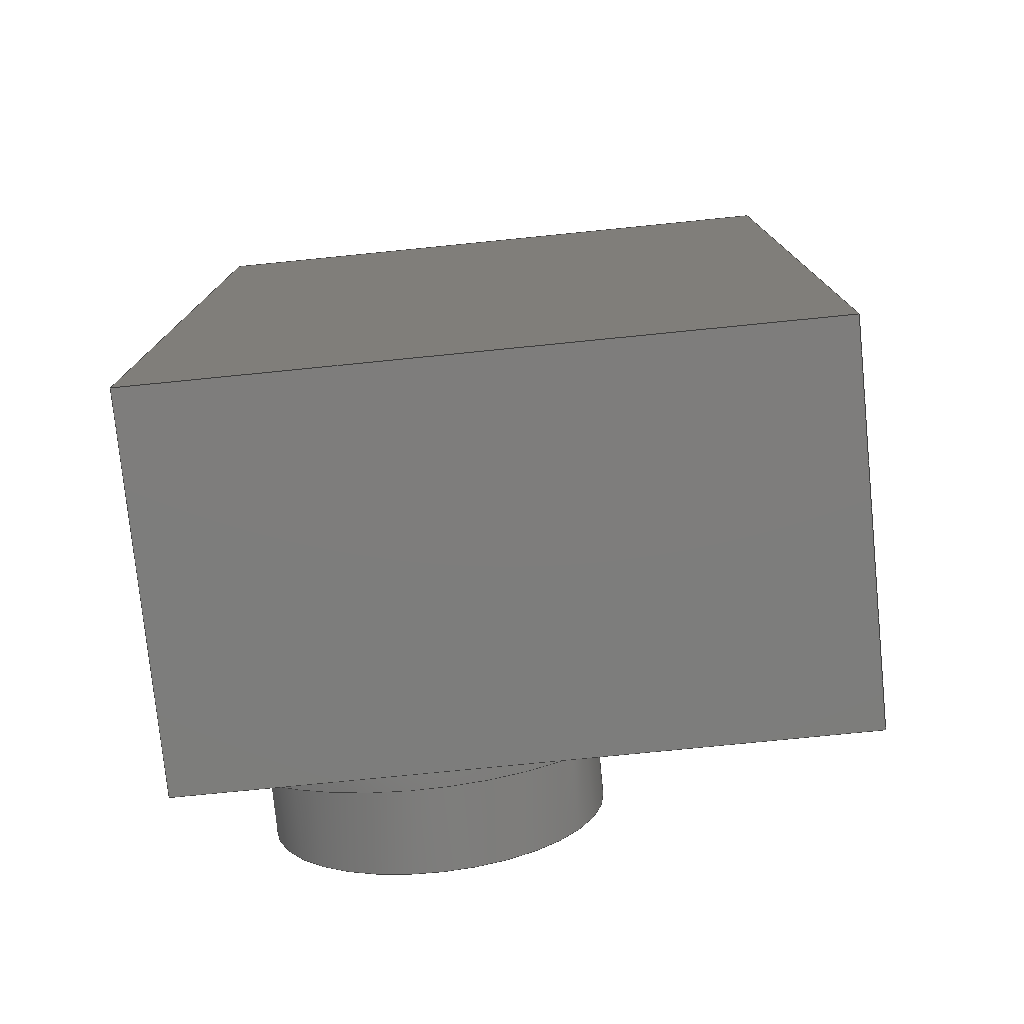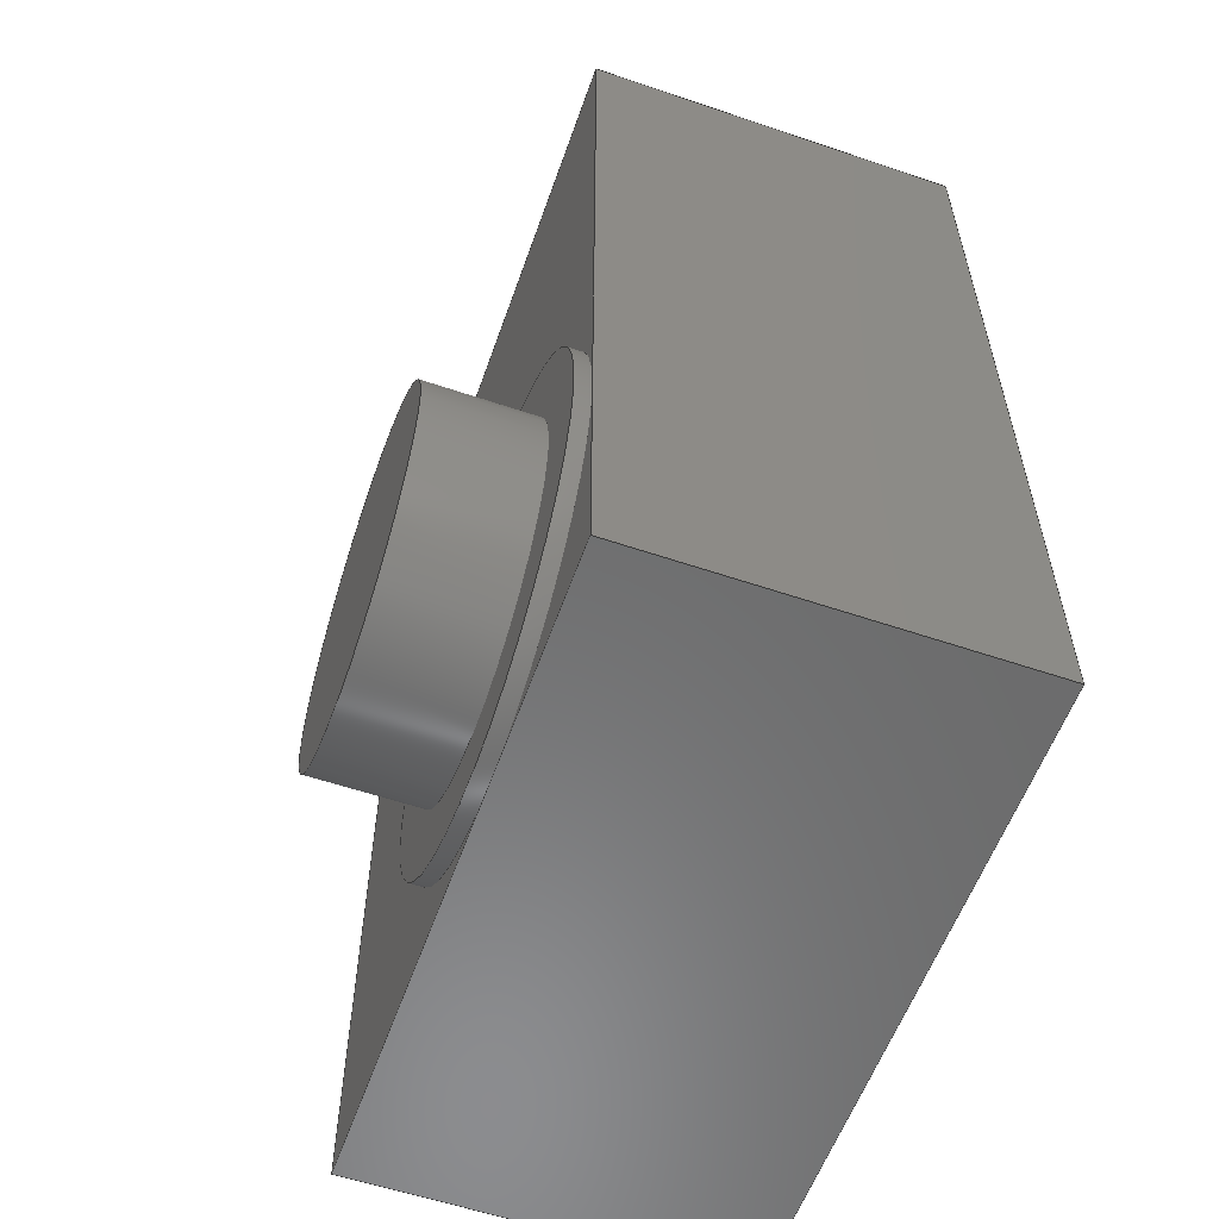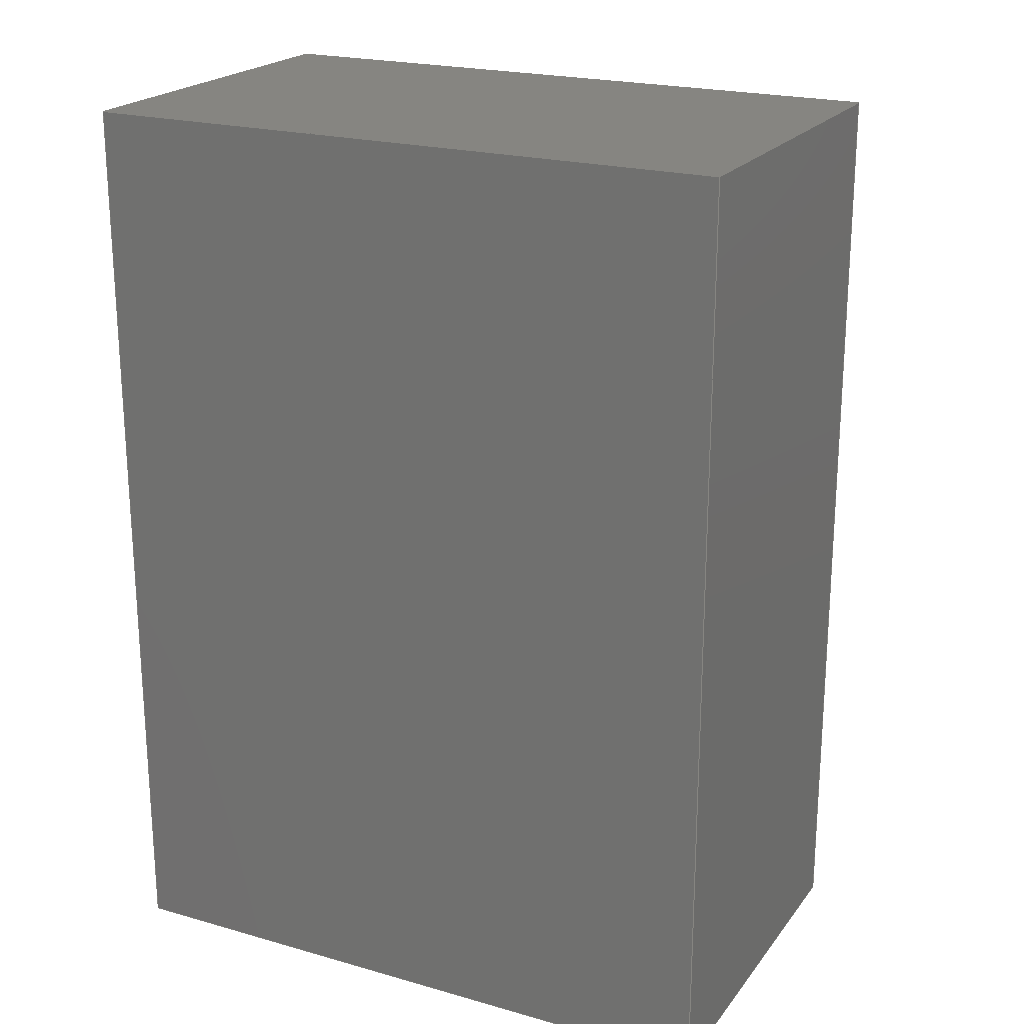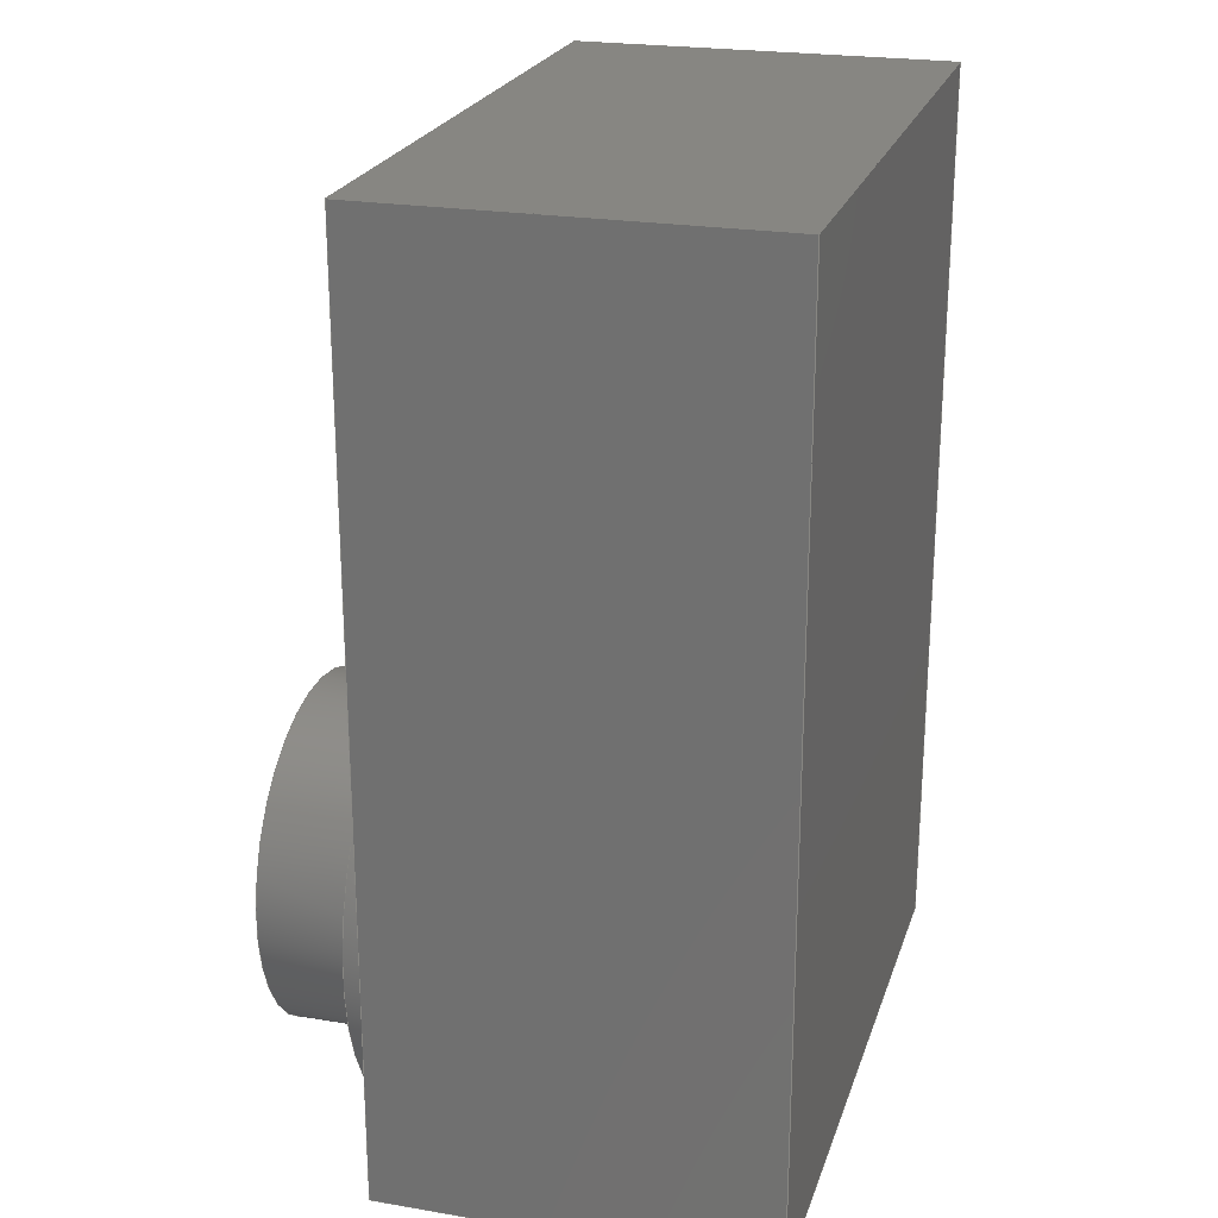
<metadata>
{"format":"step","ext":"step","renderer":"f3d","projection":"perspective","resolution":1024,"background":"white","views":[{"elev":-76.9,"azim":5.7,"up":"+Z"},{"elev":-57.6,"azim":-109.4,"up":"+Z"},{"elev":21.4,"azim":26.7,"up":"+Z"},{"elev":23.1,"azim":-74.0,"up":"+Z"}]}
</metadata>
<code>
ISO-10303-21;
DATA;
#1=MECHANICAL_DESIGN_GEOMETRIC_PRESENTATION_REPRESENTATION('',(#4),#304);
#2=SHAPE_REPRESENTATION_RELATIONSHIP('SRR','None',#311,#3);
#3=ADVANCED_BREP_SHAPE_REPRESENTATION('',(#5),#303);
#4=STYLED_ITEM('',(#320),#5);
#5=MANIFOLD_SOLID_BREP('Body1',#170);
#6=FACE_BOUND('',#29,.T.);
#7=PLANE('',#189);
#8=PLANE('',#191);
#9=PLANE('',#192);
#10=PLANE('',#195);
#11=PLANE('',#196);
#12=PLANE('',#197);
#13=PLANE('',#198);
#14=PLANE('',#199);
#15=PLANE('',#200);
#16=FACE_OUTER_BOUND('',#27,.T.);
#17=FACE_OUTER_BOUND('',#28,.T.);
#18=FACE_OUTER_BOUND('',#30,.T.);
#19=FACE_OUTER_BOUND('',#31,.T.);
#20=FACE_OUTER_BOUND('',#32,.T.);
#21=FACE_OUTER_BOUND('',#33,.T.);
#22=FACE_OUTER_BOUND('',#34,.T.);
#23=FACE_OUTER_BOUND('',#35,.T.);
#24=FACE_OUTER_BOUND('',#36,.T.);
#25=FACE_OUTER_BOUND('',#37,.T.);
#26=FACE_OUTER_BOUND('',#38,.T.);
#27=EDGE_LOOP('',(#113,#114,#115,#116,#117,#118));
#28=EDGE_LOOP('',(#119));
#29=EDGE_LOOP('',(#120));
#30=EDGE_LOOP('',(#121,#122,#123));
#31=EDGE_LOOP('',(#124,#125,#126,#127,#128,#129));
#32=EDGE_LOOP('',(#130,#131,#132,#133));
#33=EDGE_LOOP('',(#134));
#34=EDGE_LOOP('',(#135,#136,#137,#138));
#35=EDGE_LOOP('',(#139,#140,#141,#142));
#36=EDGE_LOOP('',(#143,#144,#145,#146,#147));
#37=EDGE_LOOP('',(#148,#149,#150,#151));
#38=EDGE_LOOP('',(#152,#153,#154,#155,#156));
#39=LINE('',#258,#55);
#40=LINE('',#269,#56);
#41=LINE('',#270,#57);
#42=LINE('',#273,#58);
#43=LINE('',#275,#59);
#44=LINE('',#277,#60);
#45=LINE('',#278,#61);
#46=LINE('',#282,#62);
#47=LINE('',#286,#63);
#48=LINE('',#288,#64);
#49=LINE('',#289,#65);
#50=LINE('',#292,#66);
#51=LINE('',#294,#67);
#52=LINE('',#295,#68);
#53=LINE('',#297,#69);
#54=LINE('',#298,#70);
#55=VECTOR('',#207,1.5);
#56=VECTOR('',#220,1);
#57=VECTOR('',#221,1);
#58=VECTOR('',#224,1);
#59=VECTOR('',#225,1);
#60=VECTOR('',#226,1);
#61=VECTOR('',#227,1);
#62=VECTOR('',#232,1.1);
#63=VECTOR('',#237,1);
#64=VECTOR('',#238,1);
#65=VECTOR('',#239,1);
#66=VECTOR('',#242,1);
#67=VECTOR('',#243,1);
#68=VECTOR('',#244,1);
#69=VECTOR('',#247,1);
#70=VECTOR('',#248,1);
#71=CIRCLE('',#185,1.5);
#72=CIRCLE('',#186,1.5);
#73=CIRCLE('',#187,1.5);
#74=CIRCLE('',#188,1.5);
#75=CIRCLE('',#190,1.1);
#76=CIRCLE('',#194,1.1);
#77=VERTEX_POINT('',#255);
#78=VERTEX_POINT('',#257);
#79=VERTEX_POINT('',#259);
#80=VERTEX_POINT('',#261);
#81=VERTEX_POINT('',#265);
#82=VERTEX_POINT('',#268);
#83=VERTEX_POINT('',#272);
#84=VERTEX_POINT('',#274);
#85=VERTEX_POINT('',#276);
#86=VERTEX_POINT('',#280);
#87=VERTEX_POINT('',#285);
#88=VERTEX_POINT('',#287);
#89=VERTEX_POINT('',#291);
#90=VERTEX_POINT('',#293);
#91=EDGE_CURVE('',#77,#77,#71,.T.);
#92=EDGE_CURVE('',#77,#78,#39,.T.);
#93=EDGE_CURVE('',#79,#78,#72,.T.);
#94=EDGE_CURVE('',#80,#79,#73,.T.);
#95=EDGE_CURVE('',#78,#80,#74,.T.);
#96=EDGE_CURVE('',#81,#81,#75,.T.);
#97=EDGE_CURVE('',#79,#82,#40,.T.);
#98=EDGE_CURVE('',#80,#82,#41,.T.);
#99=EDGE_CURVE('',#83,#80,#42,.T.);
#100=EDGE_CURVE('',#84,#83,#43,.T.);
#101=EDGE_CURVE('',#85,#84,#44,.T.);
#102=EDGE_CURVE('',#85,#79,#45,.T.);
#103=EDGE_CURVE('',#86,#86,#76,.T.);
#104=EDGE_CURVE('',#86,#81,#46,.T.);
#105=EDGE_CURVE('',#84,#87,#47,.T.);
#106=EDGE_CURVE('',#88,#83,#48,.T.);
#107=EDGE_CURVE('',#87,#88,#49,.T.);
#108=EDGE_CURVE('',#87,#89,#50,.T.);
#109=EDGE_CURVE('',#90,#88,#51,.T.);
#110=EDGE_CURVE('',#89,#90,#52,.T.);
#111=EDGE_CURVE('',#89,#85,#53,.T.);
#112=EDGE_CURVE('',#82,#90,#54,.T.);
#113=ORIENTED_EDGE('',*,*,#91,.F.);
#114=ORIENTED_EDGE('',*,*,#92,.T.);
#115=ORIENTED_EDGE('',*,*,#93,.F.);
#116=ORIENTED_EDGE('',*,*,#94,.F.);
#117=ORIENTED_EDGE('',*,*,#95,.F.);
#118=ORIENTED_EDGE('',*,*,#92,.F.);
#119=ORIENTED_EDGE('',*,*,#91,.T.);
#120=ORIENTED_EDGE('',*,*,#96,.F.);
#121=ORIENTED_EDGE('',*,*,#94,.T.);
#122=ORIENTED_EDGE('',*,*,#97,.T.);
#123=ORIENTED_EDGE('',*,*,#98,.F.);
#124=ORIENTED_EDGE('',*,*,#93,.T.);
#125=ORIENTED_EDGE('',*,*,#95,.T.);
#126=ORIENTED_EDGE('',*,*,#99,.F.);
#127=ORIENTED_EDGE('',*,*,#100,.F.);
#128=ORIENTED_EDGE('',*,*,#101,.F.);
#129=ORIENTED_EDGE('',*,*,#102,.T.);
#130=ORIENTED_EDGE('',*,*,#103,.F.);
#131=ORIENTED_EDGE('',*,*,#104,.T.);
#132=ORIENTED_EDGE('',*,*,#96,.T.);
#133=ORIENTED_EDGE('',*,*,#104,.F.);
#134=ORIENTED_EDGE('',*,*,#103,.T.);
#135=ORIENTED_EDGE('',*,*,#105,.F.);
#136=ORIENTED_EDGE('',*,*,#100,.T.);
#137=ORIENTED_EDGE('',*,*,#106,.F.);
#138=ORIENTED_EDGE('',*,*,#107,.F.);
#139=ORIENTED_EDGE('',*,*,#108,.F.);
#140=ORIENTED_EDGE('',*,*,#107,.T.);
#141=ORIENTED_EDGE('',*,*,#109,.F.);
#142=ORIENTED_EDGE('',*,*,#110,.F.);
#143=ORIENTED_EDGE('',*,*,#111,.F.);
#144=ORIENTED_EDGE('',*,*,#110,.T.);
#145=ORIENTED_EDGE('',*,*,#112,.F.);
#146=ORIENTED_EDGE('',*,*,#97,.F.);
#147=ORIENTED_EDGE('',*,*,#102,.F.);
#148=ORIENTED_EDGE('',*,*,#111,.T.);
#149=ORIENTED_EDGE('',*,*,#101,.T.);
#150=ORIENTED_EDGE('',*,*,#105,.T.);
#151=ORIENTED_EDGE('',*,*,#108,.T.);
#152=ORIENTED_EDGE('',*,*,#112,.T.);
#153=ORIENTED_EDGE('',*,*,#109,.T.);
#154=ORIENTED_EDGE('',*,*,#106,.T.);
#155=ORIENTED_EDGE('',*,*,#99,.T.);
#156=ORIENTED_EDGE('',*,*,#98,.T.);
#157=CYLINDRICAL_SURFACE('',#184,1.5);
#158=CYLINDRICAL_SURFACE('',#193,1.1);
#159=ADVANCED_FACE('',(#16),#157,.T.);
#160=ADVANCED_FACE('',(#17,#6),#7,.T.);
#161=ADVANCED_FACE('',(#18),#8,.T.);
#162=ADVANCED_FACE('',(#19),#9,.T.);
#163=ADVANCED_FACE('',(#20),#158,.T.);
#164=ADVANCED_FACE('',(#21),#10,.T.);
#165=ADVANCED_FACE('',(#22),#11,.T.);
#166=ADVANCED_FACE('',(#23),#12,.T.);
#167=ADVANCED_FACE('',(#24),#13,.T.);
#168=ADVANCED_FACE('',(#25),#14,.T.);
#169=ADVANCED_FACE('',(#26),#15,.T.);
#170=CLOSED_SHELL('',(#159,#160,#161,#162,#163,#164,#165,#166,#167,#168,
#169));
#171=DERIVED_UNIT_ELEMENT(#173,1);
#172=DERIVED_UNIT_ELEMENT(#306,3);
#173=(
MASS_UNIT()
NAMED_UNIT(*)
SI_UNIT(.KILO.,.GRAM.)
);
#174=DERIVED_UNIT((#171,#172));
#175=MEASURE_REPRESENTATION_ITEM('density measure',
POSITIVE_RATIO_MEASURE(7850),#174);
#176=PROPERTY_DEFINITION_REPRESENTATION(#181,#178);
#177=PROPERTY_DEFINITION_REPRESENTATION(#182,#179);
#178=REPRESENTATION('material name',(#180),#303);
#179=REPRESENTATION('density',(#175),#303);
#180=DESCRIPTIVE_REPRESENTATION_ITEM('Steel','Steel');
#181=PROPERTY_DEFINITION('material property','material name',#313);
#182=PROPERTY_DEFINITION('material property','density of part',#313);
#183=AXIS2_PLACEMENT_3D('placement',#253,#201,#202);
#184=AXIS2_PLACEMENT_3D('',#254,#203,#204);
#185=AXIS2_PLACEMENT_3D('',#256,#205,#206);
#186=AXIS2_PLACEMENT_3D('',#260,#208,#209);
#187=AXIS2_PLACEMENT_3D('',#262,#210,#211);
#188=AXIS2_PLACEMENT_3D('',#263,#212,#213);
#189=AXIS2_PLACEMENT_3D('',#264,#214,#215);
#190=AXIS2_PLACEMENT_3D('',#266,#216,#217);
#191=AXIS2_PLACEMENT_3D('',#267,#218,#219);
#192=AXIS2_PLACEMENT_3D('',#271,#222,#223);
#193=AXIS2_PLACEMENT_3D('',#279,#228,#229);
#194=AXIS2_PLACEMENT_3D('',#281,#230,#231);
#195=AXIS2_PLACEMENT_3D('',#283,#233,#234);
#196=AXIS2_PLACEMENT_3D('',#284,#235,#236);
#197=AXIS2_PLACEMENT_3D('',#290,#240,#241);
#198=AXIS2_PLACEMENT_3D('',#296,#245,#246);
#199=AXIS2_PLACEMENT_3D('',#299,#249,#250);
#200=AXIS2_PLACEMENT_3D('',#300,#251,#252);
#201=DIRECTION('axis',(0,0,1));
#202=DIRECTION('refdir',(1,0,0));
#203=DIRECTION('center_axis',(0,1,0));
#204=DIRECTION('ref_axis',(-1,0,0));
#205=DIRECTION('center_axis',(0,1,0));
#206=DIRECTION('ref_axis',(-1,0,0));
#207=DIRECTION('',(0,-1,0));
#208=DIRECTION('center_axis',(0,-1,0));
#209=DIRECTION('ref_axis',(-1,0,0));
#210=DIRECTION('center_axis',(0,-1,0));
#211=DIRECTION('ref_axis',(-1,0,0));
#212=DIRECTION('center_axis',(0,-1,0));
#213=DIRECTION('ref_axis',(-1,0,0));
#214=DIRECTION('center_axis',(0,1,0));
#215=DIRECTION('ref_axis',(-1,0,0));
#216=DIRECTION('center_axis',(0,1,0));
#217=DIRECTION('ref_axis',(-1,0,0));
#218=DIRECTION('center_axis',(0,1,0));
#219=DIRECTION('ref_axis',(0,0,-1));
#220=DIRECTION('',(-1,0,0));
#221=DIRECTION('',(0,0,-1));
#222=DIRECTION('center_axis',(0,1,0));
#223=DIRECTION('ref_axis',(0,0,-1));
#224=DIRECTION('',(0,0,-1));
#225=DIRECTION('',(-1,0,0));
#226=DIRECTION('',(0,0,1));
#227=DIRECTION('',(-1,0,0));
#228=DIRECTION('center_axis',(0,1,0));
#229=DIRECTION('ref_axis',(-1,0,0));
#230=DIRECTION('center_axis',(0,1,0));
#231=DIRECTION('ref_axis',(-1,0,0));
#232=DIRECTION('',(0,-1,0));
#233=DIRECTION('center_axis',(0,1,0));
#234=DIRECTION('ref_axis',(-1,0,0));
#235=DIRECTION('center_axis',(0,0,1));
#236=DIRECTION('ref_axis',(0,1,0));
#237=DIRECTION('',(0,-1,0));
#238=DIRECTION('',(0,1,0));
#239=DIRECTION('',(-1,0,0));
#240=DIRECTION('center_axis',(0,-1,0));
#241=DIRECTION('ref_axis',(0,0,1));
#242=DIRECTION('',(0,0,-1));
#243=DIRECTION('',(0,0,1));
#244=DIRECTION('',(-1,0,0));
#245=DIRECTION('center_axis',(0,0,-1));
#246=DIRECTION('ref_axis',(0,-1,0));
#247=DIRECTION('',(0,1,0));
#248=DIRECTION('',(0,-1,0));
#249=DIRECTION('center_axis',(1,0,0));
#250=DIRECTION('ref_axis',(0,0,-1));
#251=DIRECTION('center_axis',(-1,0,0));
#252=DIRECTION('ref_axis',(0,0,1));
#253=CARTESIAN_POINT('',(0,0,0));
#254=CARTESIAN_POINT('Origin',(-2.8,1.25,-1.5));
#255=CARTESIAN_POINT('',(-1.3,1.35,-1.5));
#256=CARTESIAN_POINT('Origin',(-2.8,1.35,-1.5));
#257=CARTESIAN_POINT('',(-1.3,1.25,-1.5));
#258=CARTESIAN_POINT('',(-1.3,1.25,-1.5));
#259=CARTESIAN_POINT('',(-2.8,1.25,-3));
#260=CARTESIAN_POINT('Origin',(-2.8,1.25,-1.5));
#261=CARTESIAN_POINT('',(-4.3,1.25,-1.5));
#262=CARTESIAN_POINT('Origin',(-2.8,1.25,-1.5));
#263=CARTESIAN_POINT('Origin',(-2.8,1.25,-1.5));
#264=CARTESIAN_POINT('Origin',(-2.8,1.35,-1.5));
#265=CARTESIAN_POINT('',(-1.7,1.35,-1.5));
#266=CARTESIAN_POINT('Origin',(-2.8,1.35,-1.5));
#267=CARTESIAN_POINT('Origin',(0,1.25,3));
#268=CARTESIAN_POINT('',(-4.3,1.25,-3));
#269=CARTESIAN_POINT('',(0,1.25,-3));
#270=CARTESIAN_POINT('',(-4.3,1.25,-3));
#271=CARTESIAN_POINT('Origin',(0,1.25,3));
#272=CARTESIAN_POINT('',(-4.3,1.25,3));
#273=CARTESIAN_POINT('',(-4.3,1.25,-3));
#274=CARTESIAN_POINT('',(0,1.25,3));
#275=CARTESIAN_POINT('',(0,1.25,3));
#276=CARTESIAN_POINT('',(0,1.25,-3));
#277=CARTESIAN_POINT('',(0,1.25,-3));
#278=CARTESIAN_POINT('',(0,1.25,-3));
#279=CARTESIAN_POINT('Origin',(-2.8,1.25,-1.5));
#280=CARTESIAN_POINT('',(-1.7,2.05,-1.5));
#281=CARTESIAN_POINT('Origin',(-2.8,2.05,-1.5));
#282=CARTESIAN_POINT('',(-1.7,1.25,-1.5));
#283=CARTESIAN_POINT('Origin',(-2.8,2.05,-1.5));
#284=CARTESIAN_POINT('Origin',(0,-1.25,3));
#285=CARTESIAN_POINT('',(0,-1.25,3));
#286=CARTESIAN_POINT('',(0,1.25,3));
#287=CARTESIAN_POINT('',(-4.3,-1.25,3));
#288=CARTESIAN_POINT('',(-4.3,1.25,3));
#289=CARTESIAN_POINT('',(0,-1.25,3));
#290=CARTESIAN_POINT('Origin',(0,-1.25,-3));
#291=CARTESIAN_POINT('',(0,-1.25,-3));
#292=CARTESIAN_POINT('',(0,-1.25,3));
#293=CARTESIAN_POINT('',(-4.3,-1.25,-3));
#294=CARTESIAN_POINT('',(-4.3,-1.25,3));
#295=CARTESIAN_POINT('',(0,-1.25,-3));
#296=CARTESIAN_POINT('Origin',(0,1.25,-3));
#297=CARTESIAN_POINT('',(0,-1.25,-3));
#298=CARTESIAN_POINT('',(-4.3,-1.25,-3));
#299=CARTESIAN_POINT('Origin',(0,0,0));
#300=CARTESIAN_POINT('Origin',(-4.3,0,0));
#301=UNCERTAINTY_MEASURE_WITH_UNIT(LENGTH_MEASURE(0.001),#305,
'DISTANCE_ACCURACY_VALUE',
'Maximum model space distance between geometric entities at asserted c
onnectivities');
#302=UNCERTAINTY_MEASURE_WITH_UNIT(LENGTH_MEASURE(0.001),#305,
'DISTANCE_ACCURACY_VALUE',
'Maximum model space distance between geometric entities at asserted c
onnectivities');
#303=(
GEOMETRIC_REPRESENTATION_CONTEXT(3)
GLOBAL_UNCERTAINTY_ASSIGNED_CONTEXT((#301))
GLOBAL_UNIT_ASSIGNED_CONTEXT((#305,#307,#308))
REPRESENTATION_CONTEXT('','3D')
);
#304=(
GEOMETRIC_REPRESENTATION_CONTEXT(3)
GLOBAL_UNCERTAINTY_ASSIGNED_CONTEXT((#302))
GLOBAL_UNIT_ASSIGNED_CONTEXT((#305,#307,#308))
REPRESENTATION_CONTEXT('','3D')
);
#305=(
LENGTH_UNIT()
NAMED_UNIT(*)
SI_UNIT(.CENTI.,.METRE.)
);
#306=(
LENGTH_UNIT()
NAMED_UNIT(*)
SI_UNIT($,.METRE.)
);
#307=(
NAMED_UNIT(*)
PLANE_ANGLE_UNIT()
SI_UNIT($,.RADIAN.)
);
#308=(
NAMED_UNIT(*)
SI_UNIT($,.STERADIAN.)
SOLID_ANGLE_UNIT()
);
#309=SHAPE_DEFINITION_REPRESENTATION(#310,#311);
#310=PRODUCT_DEFINITION_SHAPE('',$,#313);
#311=SHAPE_REPRESENTATION('',(#183),#303);
#312=PRODUCT_DEFINITION_CONTEXT('part definition',#317,'design');
#313=PRODUCT_DEFINITION('Camera','Camera',#314,#312);
#314=PRODUCT_DEFINITION_FORMATION('',$,#319);
#315=PRODUCT_RELATED_PRODUCT_CATEGORY('Camera','Camera',(#319));
#316=APPLICATION_PROTOCOL_DEFINITION('international standard',
'automotive_design',2009,#317);
#317=APPLICATION_CONTEXT(
'Core Data for Automotive Mechanical Design Process');
#318=PRODUCT_CONTEXT('part definition',#317,'mechanical');
#319=PRODUCT('Camera','Camera',$,(#318));
#320=PRESENTATION_STYLE_ASSIGNMENT((#321));
#321=SURFACE_STYLE_USAGE(.BOTH.,#322);
#322=SURFACE_SIDE_STYLE('',(#323));
#323=SURFACE_STYLE_FILL_AREA(#324);
#324=FILL_AREA_STYLE('Steel - Satin',(#325));
#325=FILL_AREA_STYLE_COLOUR('Steel - Satin',#326);
#326=COLOUR_RGB('Steel - Satin',0.6275,0.6275,0.6275);
ENDSEC;
END-ISO-10303-21;

</code>
